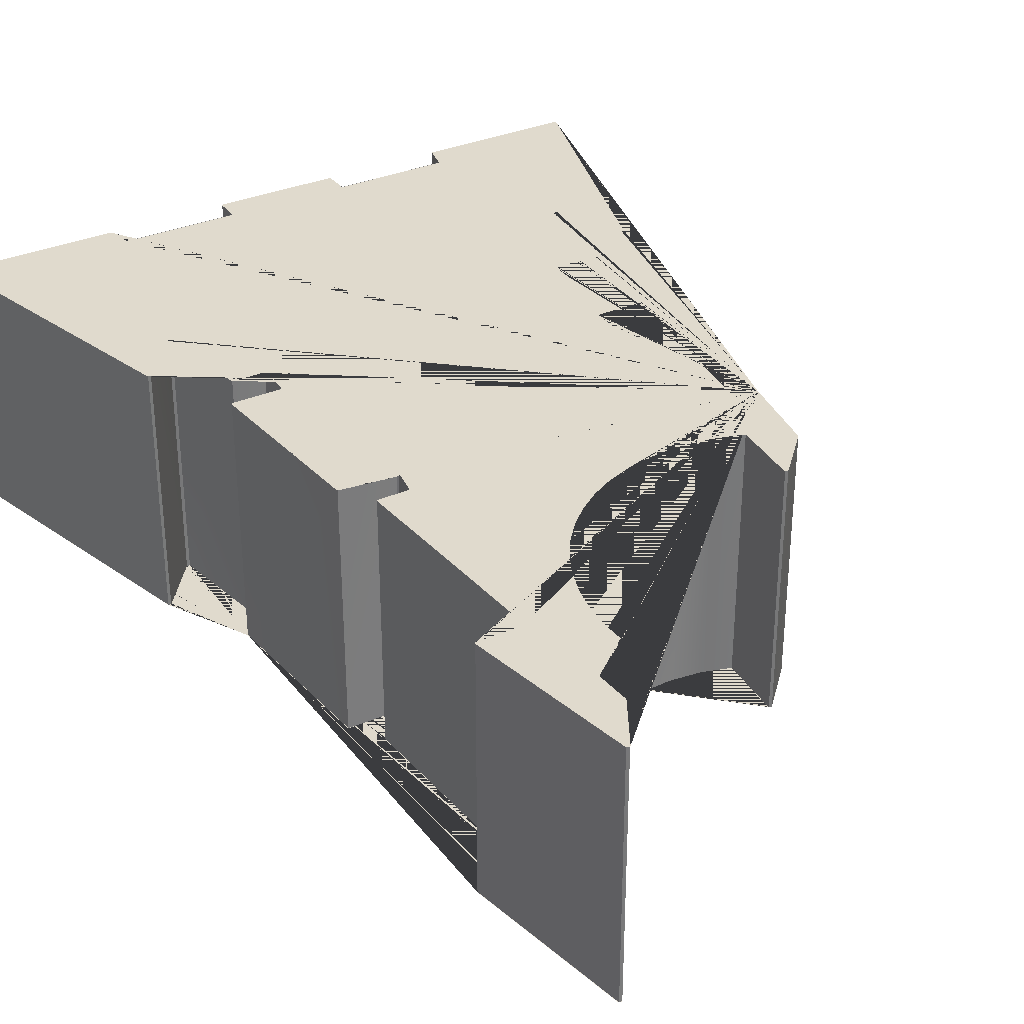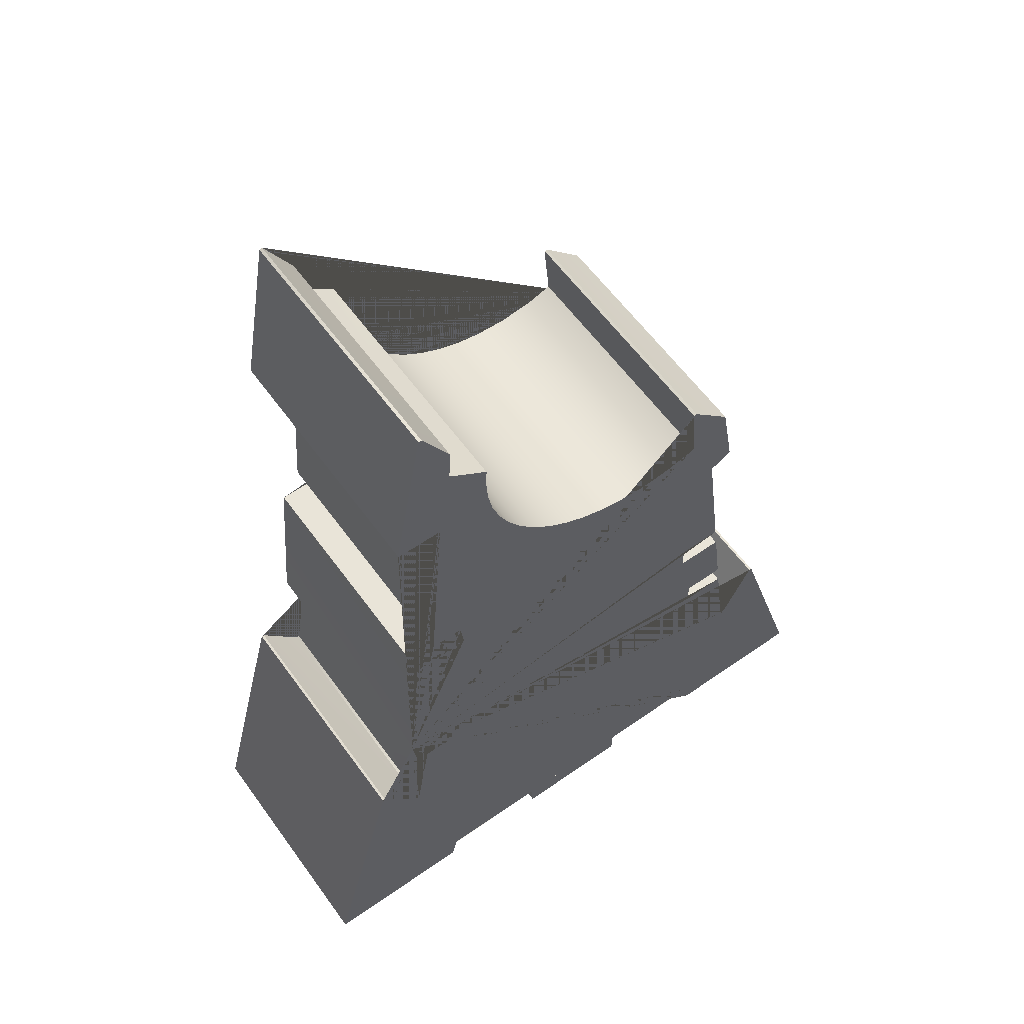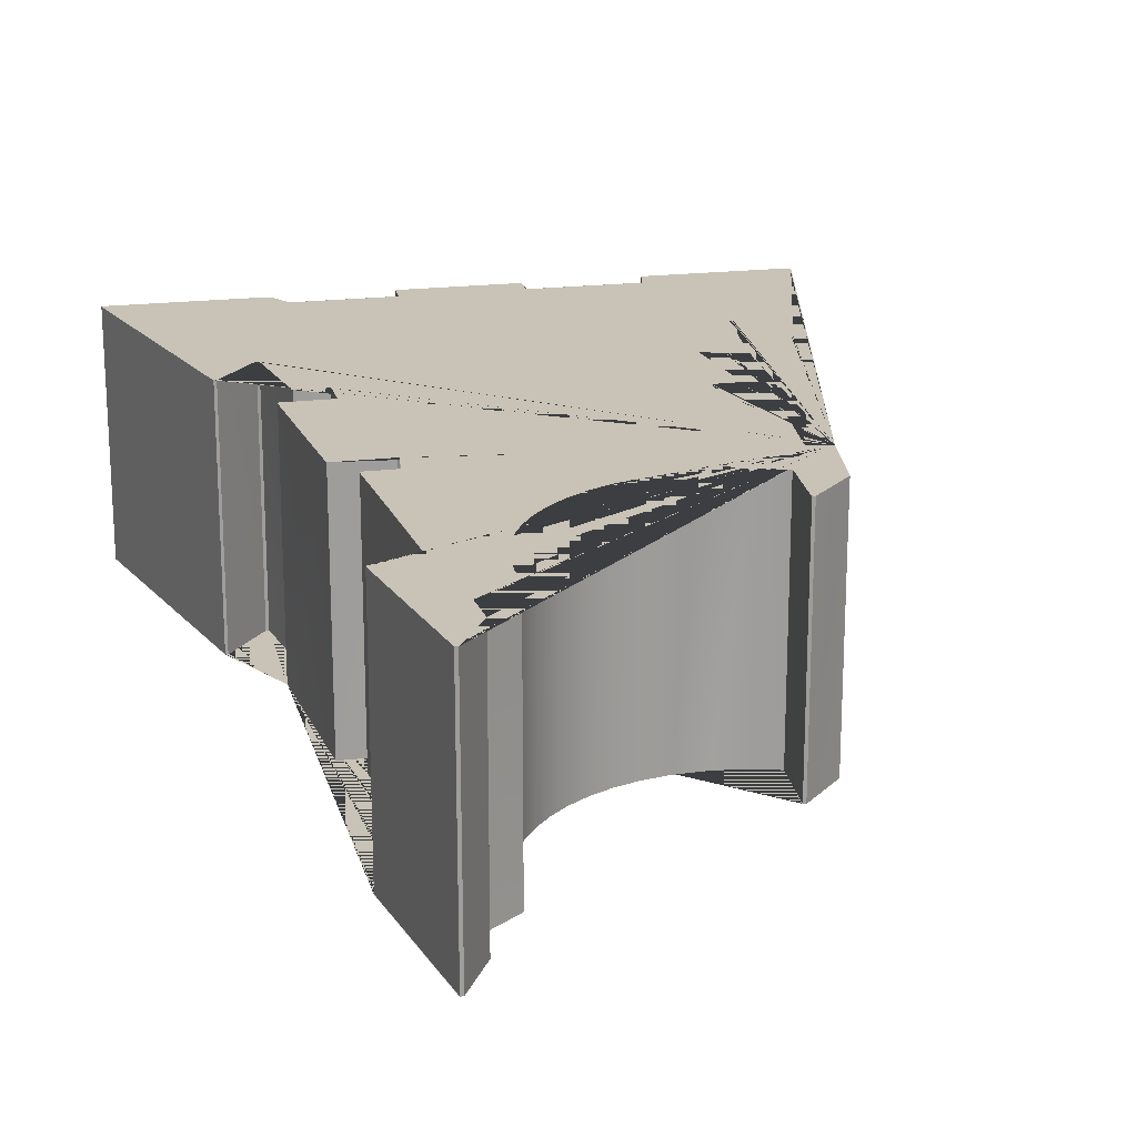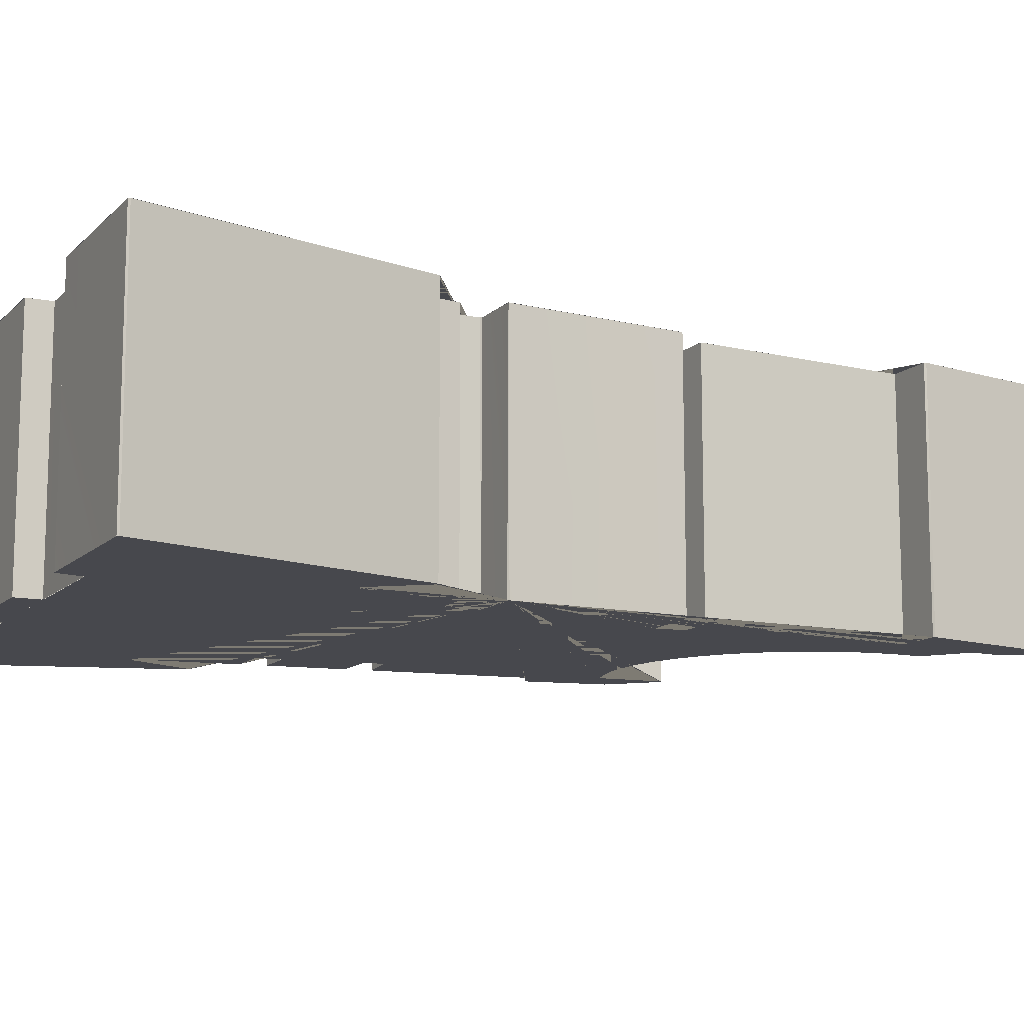
<metadata>
{"format":"obj","ext":"obj","renderer":"f3d","projection":"perspective","resolution":1024,"background":"white","views":[{"elev":33.0,"azim":149.2,"up":"+Z"},{"elev":59.6,"azim":144.3,"up":"+Y"},{"elev":19.4,"azim":166.7,"up":"+Z"},{"elev":-11.9,"azim":63.9,"up":"+Z"}]}
</metadata>
<code>
o Flagship
v 1.79 0.06246 0.5
v 1.789 0.0579 0.5
v 1.787 0.0545 0.5
v 1.783 0.05258 0.5
v 1.16 0.05254 0.5
v 1.156 0.05478 0.5
v 1.154 0.05807 0.5
v 1.135 0.1508 0.5
v 1.132 0.1542 0.5
v 1.128 0.1559 0.5
v 0.6822 0.1557 0.5
v 0.6779 0.1528 0.5
v 0.6758 0.1486 0.5
v 0.6752 0.05902 0.5
v 0.6724 0.05463 0.5
v 0.6683 0.0525 0.5
v 0.1877 0.0525 0.5
v 0.1837 0.05462 0.5
v 0.1808 0.05902 0.5
v 0.1803 0.1486 0.5
v 0.1782 0.1528 0.5
v 0.1752 0.155 0.5
v 0.1724 0.1559 0.5
v -0.2719 0.1559 0.5
v -0.2756 0.1542 0.5
v -0.2786 0.1508 0.5
v -0.2982 0.05753 0.5
v -0.3011 0.05406 0.5
v -0.3048 0.05244 0.5
v -0.9032 0.05259 0.5
v -0.9077 0.05558 0.5
v -0.9097 0.05958 0.5
v -0.91 0.06282 0.5
v -0.5986 1.076 0.5
v -0.5966 1.079 0.5
v -0.5934 1.081 0.5
v -0.5897 1.081 0.5
v -0.5861 1.081 0.5
v -0.5826 1.078 0.5
v -0.4561 0.8063 0.5
v -0.4535 0.8037 0.5
v -0.4498 0.8023 0.5
v -0.4459 0.8025 0.5
v -0.4423 0.8043 0.5
v -0.4394 0.808 0.5
v -0.3845 1.204 0.5
v -0.3819 1.208 0.5
v -0.3776 1.21 0.5
v -0.2083 1.211 0.5
v -0.2052 1.212 0.5
v -0.202 1.215 0.5
v -0.2006 1.219 0.5
v -0.2006 1.306 0.5
v -0.2017 1.31 0.5
v -0.2046 1.313 0.5
v -0.2083 1.314 0.5
v -0.3611 1.315 0.5
v -0.3654 1.317 0.5
v -0.3681 1.322 0.5
v -0.3287 1.61 0.5
v -0.3264 1.614 0.5
v -0.3224 1.616 0.5
v -0.1424 1.617 0.5
v -0.1394 1.618 0.5
v -0.1367 1.621 0.5
v -0.1353 1.625 0.5
v -0.1353 1.712 0.5
v -0.1365 1.716 0.5
v -0.1394 1.719 0.5
v -0.143 1.72 0.5
v -0.306 1.721 0.5
v -0.3105 1.724 0.5
v -0.3124 1.729 0.5
v -0.2249 2.37 0.5
v -0.2276 2.375 0.5
v -0.2319 2.377 0.5
v -0.3114 2.378 0.5
v -0.3146 2.38 0.5
v -0.3174 2.383 0.5
v -0.3184 2.387 0.5
v -0.2606 2.706 0.5
v -0.09964 2.87 0.5
v -0.09536 2.871 0.5
v -0.09162 2.871 0.5
v -0.08838 2.869 0.5
v -0.08611 2.865 0.5
v -0.08528 2.862 0.5
v -0.1102 2.609 0.5
v -0.1082 2.605 0.5
v -0.1049 2.602 0.5
v 0.001463 2.571 0.5
v 0.08993 2.557 0.5
v 0.1583 2.554 0.5
v 0.2609 2.561 0.5
v 0.3593 2.582 0.5
v 0.4527 2.615 0.5
v 0.54 2.659 0.5
v 0.6204 2.715 0.5
v 0.6931 2.78 0.5
v 0.757 2.854 0.5
v 0.8113 2.936 0.5
v 0.8551 3.025 0.5
v 0.8875 3.12 0.5
v 0.9076 3.22 0.5
v 0.9145 3.324 0.5
v 0.9116 3.396 0.5
v 0.9138 3.4 0.5
v 1.069 3.517 0.5
v 1.071 3.521 0.5
v 1.063 3.658 0.5
v 1.173 3.85 0.5
v 1.177 3.852 0.5
v 1.181 3.852 0.5
v 1.184 3.851 0.5
v 1.187 3.849 0.5
v 1.189 3.846 0.5
v 1.307 3.19 0.5
v 1.306 3.187 0.5
v 1.304 3.183 0.5
v 1.3 3.182 0.5
v 1.13 3.181 0.5
v 1.126 3.179 0.5
v 1.123 3.174 0.5
v 1.184 2.33 0.5
v 1.181 2.325 0.5
v 1.177 2.323 0.5
v 1.061 2.322 0.5
v 1.056 2.32 0.5
v 1.054 2.316 0.5
v 1.039 2.213 0.5
v 1.041 2.209 0.5
v 1.045 2.205 0.5
v 1.26 2.205 0.5
v 1.264 2.203 0.5
v 1.266 2.2 0.5
v 1.268 2.197 0.5
v 1.325 1.513 0.5
v 1.324 1.509 0.5
v 1.321 1.506 0.5
v 1.318 1.505 0.5
v 1.13 1.504 0.5
v 1.127 1.503 0.5
v 1.124 1.5 0.5
v 1.123 1.497 0.5
v 1.123 1.374 0.5
v 1.125 1.369 0.5
v 1.129 1.367 0.5
v 1.249 1.366 0.5
v 1.253 1.364 0.5
v 1.255 1.36 0.5
v 1.315 0.9797 0.5
v 1.317 0.9763 0.5
v 1.32 0.9744 0.5
v 1.324 0.9738 0.5
v 1.327 0.9746 0.5
v 1.33 0.9765 0.5
v 1.485 1.179 0.5
v 1.488 1.181 0.5
v 1.491 1.182 0.5
v 1.494 1.181 0.5
v 1.497 1.18 0.5
v 1.5 1.177 0.5
v 1.79 0.06246 -0.5
v 1.789 0.0579 -0.5
v 1.787 0.0545 -0.5
v 1.783 0.05258 -0.5
v 1.161 0.05244 -0.5
v 1.157 0.05437 -0.5
v 1.154 0.05807 -0.5
v 1.135 0.1508 -0.5
v 1.132 0.1542 -0.5
v 1.128 0.1559 -0.5
v 0.6822 0.1557 -0.5
v 0.6779 0.1528 -0.5
v 0.6758 0.1486 -0.5
v 0.6752 0.05902 -0.5
v 0.6724 0.05463 -0.5
v 0.6683 0.0525 -0.5
v 0.1877 0.0525 -0.5
v 0.1837 0.05462 -0.5
v 0.1808 0.05902 -0.5
v 0.1803 0.1486 -0.5
v 0.1782 0.1528 -0.5
v 0.1752 0.155 -0.5
v 0.1724 0.1559 -0.5
v -0.2719 0.1559 -0.5
v -0.2756 0.1542 -0.5
v -0.2786 0.1508 -0.5
v -0.298 0.05806 -0.5
v -0.3007 0.05436 -0.5
v -0.3048 0.05244 -0.5
v -0.9032 0.05259 -0.5
v -0.9077 0.05558 -0.5
v -0.9097 0.05958 -0.5
v -0.91 0.06282 -0.5
v -0.5986 1.076 -0.5
v -0.5966 1.079 -0.5
v -0.5934 1.081 -0.5
v -0.5897 1.081 -0.5
v -0.5861 1.081 -0.5
v -0.5826 1.078 -0.5
v -0.4556 0.8055 -0.5
v -0.4517 0.8028 -0.5
v -0.4478 0.8022 -0.5
v -0.444 0.8032 -0.5
v -0.4409 0.8057 -0.5
v -0.4392 0.809 -0.5
v -0.3843 1.205 -0.5
v -0.3814 1.209 -0.5
v -0.3776 1.21 -0.5
v -0.2083 1.211 -0.5
v -0.2046 1.212 -0.5
v -0.2017 1.215 -0.5
v -0.2006 1.219 -0.5
v -0.2006 1.306 -0.5
v -0.2017 1.31 -0.5
v -0.2046 1.313 -0.5
v -0.2083 1.314 -0.5
v -0.3611 1.315 -0.5
v -0.3654 1.317 -0.5
v -0.3681 1.322 -0.5
v -0.3287 1.61 -0.5
v -0.3264 1.614 -0.5
v -0.3224 1.616 -0.5
v -0.1424 1.617 -0.5
v -0.1394 1.618 -0.5
v -0.1367 1.621 -0.5
v -0.1353 1.625 -0.5
v -0.1353 1.712 -0.5
v -0.1365 1.716 -0.5
v -0.1394 1.719 -0.5
v -0.143 1.72 -0.5
v -0.306 1.721 -0.5
v -0.3105 1.724 -0.5
v -0.3124 1.729 -0.5
v -0.2249 2.37 -0.5
v -0.2276 2.375 -0.5
v -0.2319 2.377 -0.5
v -0.3114 2.378 -0.5
v -0.3146 2.38 -0.5
v -0.3174 2.383 -0.5
v -0.3184 2.387 -0.5
v -0.2606 2.706 -0.5
v -0.09964 2.87 -0.5
v -0.09536 2.871 -0.5
v -0.09162 2.871 -0.5
v -0.08838 2.869 -0.5
v -0.08611 2.865 -0.5
v -0.08528 2.862 -0.5
v -0.1102 2.609 -0.5
v -0.1082 2.605 -0.5
v -0.1049 2.602 -0.5
v 0.001463 2.571 -0.5
v 0.08993 2.557 -0.5
v 0.1583 2.554 -0.5
v 0.2609 2.561 -0.5
v 0.3593 2.582 -0.5
v 0.4527 2.615 -0.5
v 0.54 2.659 -0.5
v 0.6204 2.715 -0.5
v 0.6931 2.78 -0.5
v 0.757 2.854 -0.5
v 0.8113 2.936 -0.5
v 0.8551 3.025 -0.5
v 0.8875 3.12 -0.5
v 0.9076 3.22 -0.5
v 0.9145 3.324 -0.5
v 0.9116 3.396 -0.5
v 0.9138 3.4 -0.5
v 1.069 3.517 -0.5
v 1.071 3.521 -0.5
v 1.063 3.658 -0.5
v 1.173 3.85 -0.5
v 1.177 3.852 -0.5
v 1.181 3.852 -0.5
v 1.184 3.851 -0.5
v 1.187 3.849 -0.5
v 1.189 3.846 -0.5
v 1.307 3.19 -0.5
v 1.306 3.187 -0.5
v 1.304 3.183 -0.5
v 1.3 3.182 -0.5
v 1.13 3.181 -0.5
v 1.126 3.179 -0.5
v 1.123 3.174 -0.5
v 1.184 2.33 -0.5
v 1.181 2.325 -0.5
v 1.177 2.323 -0.5
v 1.061 2.322 -0.5
v 1.056 2.32 -0.5
v 1.054 2.316 -0.5
v 1.039 2.213 -0.5
v 1.041 2.209 -0.5
v 1.045 2.205 -0.5
v 1.26 2.205 -0.5
v 1.264 2.203 -0.5
v 1.266 2.2 -0.5
v 1.268 2.197 -0.5
v 1.325 1.513 -0.5
v 1.324 1.509 -0.5
v 1.321 1.506 -0.5
v 1.318 1.505 -0.5
v 1.13 1.504 -0.5
v 1.127 1.503 -0.5
v 1.124 1.5 -0.5
v 1.123 1.497 -0.5
v 1.123 1.374 -0.5
v 1.125 1.369 -0.5
v 1.129 1.367 -0.5
v 1.249 1.366 -0.5
v 1.253 1.364 -0.5
v 1.255 1.36 -0.5
v 1.315 0.9797 -0.5
v 1.317 0.9763 -0.5
v 1.32 0.9744 -0.5
v 1.324 0.9738 -0.5
v 1.327 0.9746 -0.5
v 1.33 0.9765 -0.5
v 1.485 1.179 -0.5
v 1.488 1.181 -0.5
v 1.491 1.182 -0.5
v 1.494 1.181 -0.5
v 1.497 1.18 -0.5
v 1.5 1.177 -0.5
v 1.79 0.05942 -0.5
v 1.79 0.06019 0.5
v 1.784 0.0527 -0.5
v 1.785 0.05301 0.5
v 1.156 0.05415 -0.5
v 1.157 0.05357 0.5
v 1.133 0.1542 0.5
v 1.132 0.1547 -0.5
v 0.6774 0.1537 -0.5
v 0.6779 0.1542 0.5
v 0.6733 0.05417 -0.5
v 0.6738 0.05471 0.5
v 0.1826 0.05448 -0.5
v 0.1825 0.05432 0.5
v 0.1784 0.154 -0.5
v 0.1782 0.1539 0.5
v -0.2763 0.1545 -0.5
v -0.2765 0.1546 0.5
v -0.3002 0.05381 -0.5
v -0.3002 0.05404 0.5
v -0.9047 0.053 -0.5
v -0.904 0.05271 0.5
v -0.9102 0.06043 -0.5
v -0.9101 0.05966 0.5
v -0.5973 1.078 -0.5
v -0.5955 1.081 0.5
v -0.5858 1.081 -0.5
v -0.5837 1.079 0.5
v -0.4544 0.804 -0.5
v -0.455 0.8046 0.5
v -0.4475 0.8021 0.5
v -0.4461 0.8023 -0.5
v -0.4401 0.8062 0.5
v -0.4397 0.807 -0.5
v -0.3821 1.209 -0.5
v -0.3826 1.209 0.5
v -0.2026 1.213 -0.5
v -0.2025 1.213 0.5
v -0.2008 1.308 -0.5
v -0.2028 1.312 0.5
v -0.2062 1.314 -0.5
v -0.3642 1.316 -0.5
v -0.3619 1.315 0.5
v -0.3679 1.321 0.5
v -0.3682 1.323 -0.5
v -0.3263 1.615 -0.5
v -0.3268 1.615 0.5
v -0.1376 1.619 -0.5
v -0.1373 1.619 0.5
v -0.1356 1.714 -0.5
v -0.1374 1.718 0.5
v -0.141 1.72 -0.5
v -0.3071 1.721 -0.5
v -0.3061 1.721 0.5
v -0.312 1.726 0.5
v -0.3124 1.728 -0.5
v -0.2251 2.371 -0.5
v -0.2249 2.371 0.5
v -0.231 2.377 -0.5
v -0.2304 2.377 0.5
v -0.3128 2.378 -0.5
v -0.3122 2.378 0.5
v -0.3183 2.385 -0.5
v -0.3182 2.384 0.5
v -0.2606 2.706 -0.5
v -0.2606 2.706 0.5
v -0.09832 2.871 -0.5
v -0.09787 2.871 0.5
v -0.08673 2.868 -0.5
v -0.08695 2.868 0.5
v -0.1092 2.605 -0.5
v -0.1096 2.606 0.5
v 0.004352 2.569 -0.5
v -0.00678 2.572 0.5
v 0.1321 2.554 -0.5
v 0.1327 2.554 0.5
v 0.2609 2.561 -0.5
v 0.2609 2.561 0.5
v 0.3593 2.582 -0.5
v 0.3593 2.582 0.5
v 0.4527 2.615 -0.5
v 0.4527 2.615 0.5
v 0.54 2.659 -0.5
v 0.54 2.659 0.5
v 0.6204 2.715 -0.5
v 0.6204 2.715 0.5
v 0.6931 2.78 -0.5
v 0.6931 2.78 0.5
v 0.757 2.854 -0.5
v 0.757 2.854 0.5
v 0.8113 2.936 -0.5
v 0.8113 2.936 0.5
v 0.8551 3.025 -0.5
v 0.8551 3.025 0.5
v 0.8875 3.12 -0.5
v 0.8875 3.12 0.5
v 0.9076 3.22 -0.5
v 0.9076 3.22 0.5
v 0.9145 3.324 -0.5
v 0.9146 3.325 0.5
v 0.9119 3.398 -0.5
v 0.9122 3.398 0.5
v 1.071 3.519 -0.5
v 1.071 3.519 0.5
v 1.063 3.657 -0.5
v 1.063 3.658 0.5
v 1.174 3.851 -0.5
v 1.177 3.853 0.5
v 1.187 3.851 -0.5
v 1.188 3.848 0.5
v 1.307 3.187 -0.5
v 1.307 3.189 0.5
v 1.302 3.182 0.5
v 1.3 3.182 -0.5
v 1.125 3.179 -0.5
v 1.125 3.179 0.5
v 1.183 2.325 0.5
v 1.182 2.324 -0.5
v 1.056 2.32 -0.5
v 1.056 2.321 0.5
v 1.041 2.207 -0.5
v 1.039 2.212 0.5
v 1.044 2.205 0.5
v 1.265 2.203 -0.5
v 1.266 2.203 0.5
v 1.325 1.51 -0.5
v 1.324 1.507 0.5
v 1.318 1.505 -0.5
v 1.125 1.503 -0.5
v 1.128 1.504 0.5
v 1.123 1.498 0.5
v 1.124 1.368 -0.5
v 1.125 1.368 0.5
v 1.253 1.365 -0.5
v 1.253 1.364 0.5
v 1.316 0.9761 -0.5
v 1.316 0.9779 0.5
v 1.325 0.9733 0.5
v 1.328 0.9746 -0.5
v 1.488 1.181 -0.5
v 1.487 1.181 0.5
v 1.499 1.179 -0.5
v 1.498 1.18 0.5
f 377 378 379
f 342 344 343 341
f 366 367 368
f 462 460 461
f 350 351 349
f 355 356 353
f 357 358 356
f 379 380 377
f 432 433 431
f 435 437 438
f 462 463 460
f 80 79 78 77 76 75 74 73 72 71 70 69 68 67 66 65 64 63 62 61 60 59 58 57 56 55 54 53 52 51 50 49 48 47 46 45 44 43 42 41 40 39 38 37 36 35 34 33 32 31 30 29 28 27 26 25 24 23 10 9 8 7 6 5 4 3 2 1 162 161 160 159 158 157 156 155 154 153 152 151 150 149 148 147 146 145 144 143 142 141 140 139 138 137 136 135 134 133 132 131 130 129 128 127 126 125 124 123 122 121 120 119 118 117 116 115 114 113 112 111 110 109 108 107 106 105 104 103 102 101 100 99 98 97 96 95 94 93 92 91 90 89 88 87 86 85 84 83 82 81
f 354 353 351 352
f 449 451 450 448
f 20 19 18 17 16 15 14 13 12 11 23 22 21
f 430 432 431 429
f 299 300 301 302 303 304 305 306 307 308 309 310 311 312 313 314 315 316 317 318 319 320 321 322 323 324 163 164 165 166 167 168 169 170 171 172 185 186 187 188 189 190 191 192 193 194 195 196 197 198 199 200 201 202 203 204 205 206 207 208 209 210 211 212 213 214 215 216 217 218 219 220 221 222 223 224 225 226 227 228 229 230 231 232 233 234 235 236 237 238 239 240 241 242 243 244 245 246 247 248 249 250 251 252 253 254 255 256 257 258 259 260 261 262 263 264 265 266 267 268 269 270 271 272 273 274 275 276 277 278 279 280 281 282 283 284 285 286 287 288 289 290 291 292 293 294 295 296 297 298
f 175 176 177 178 179 180 181 182 183 184 185 173 174
f 326 325 466 467
f 382 381 380 379
f 457 459 458 456
f 329 330 331 332
f 439 440 441 442
f 399 397 398 400
f 376 374 375
f 452 450 451
f 369 366 368
f 365 363 364
f 328 327 325 326
f 330 329 327 328
f 334 333 332 331
f 336 335 333 334
f 338 337 335 336
f 339 337 338 340
f 342 341 339 340
f 346 345 343 344
f 348 347 345 346
f 360 359 358 357
f 350 352 351
f 354 355 353
f 355 357 356
f 362 361 359 360
f 363 361 362 364
f 367 366 365 364
f 371 370 369 368
f 373 372 370 371
f 374 372 373 375
f 378 377 376 375
f 384 383 381 382
f 386 385 383 384
f 388 387 385 386
f 390 389 387 388
f 391 389 390 392
f 393 391 392 394
f 396 395 393 394
f 424 426 425 423
f 395 396 398 397
f 401 399 400 402
f 403 401 402 404
f 405 403 404 406
f 407 405 406 408
f 409 407 408 410
f 411 409 410 412
f 413 411 412 414
f 415 413 414 416
f 417 415 416 418
f 419 417 418 420
f 421 419 420 422
f 423 421 422 424
f 427 425 426 428
f 429 427 428 430
f 436 435 433 434
f 432 434 433
f 440 439 438 437
f 435 436 437
f 444 443 442 441
f 446 445 443 444
f 448 445 447 449
f 445 446 447
f 454 453 452 451
f 456 453 455 457
f 453 454 455
f 460 458 459 461
f 465 464 463 462
f 467 466 464 465
f 350 349 347 348

</code>
